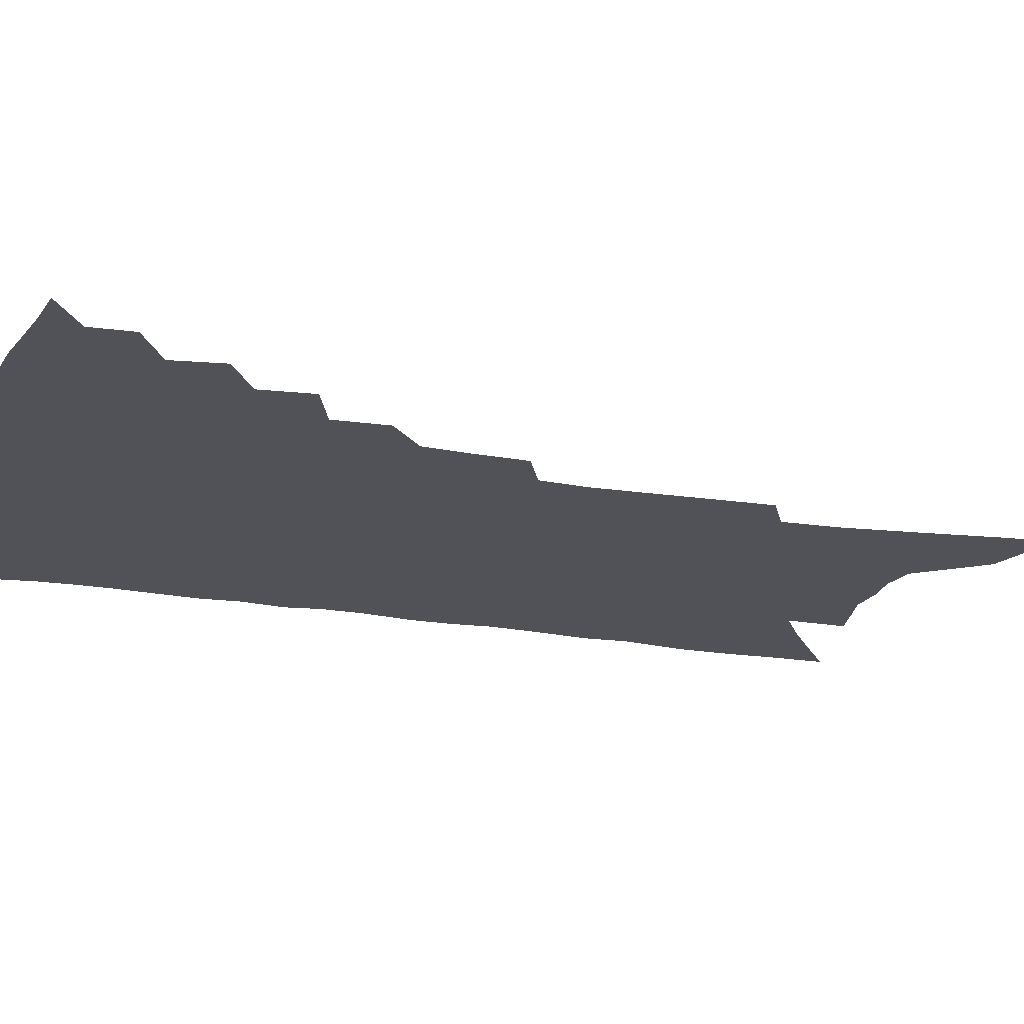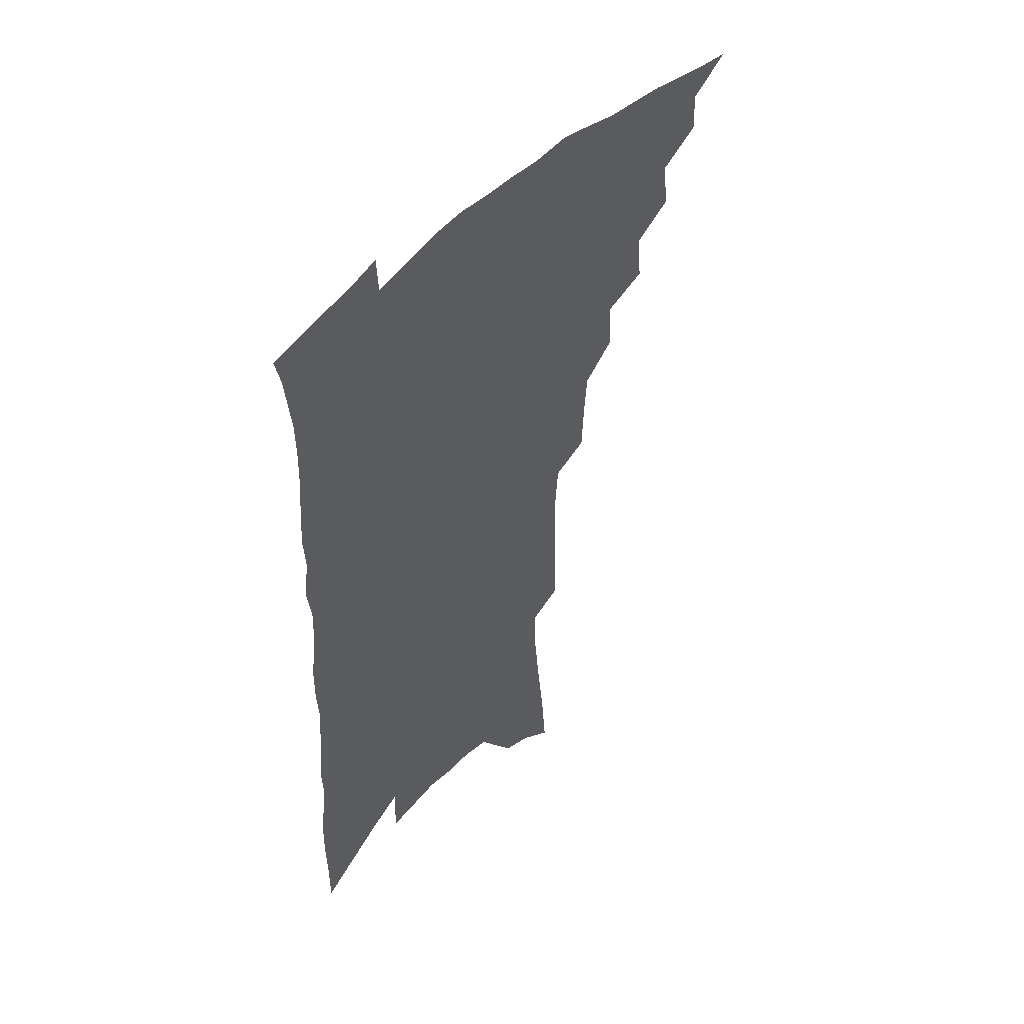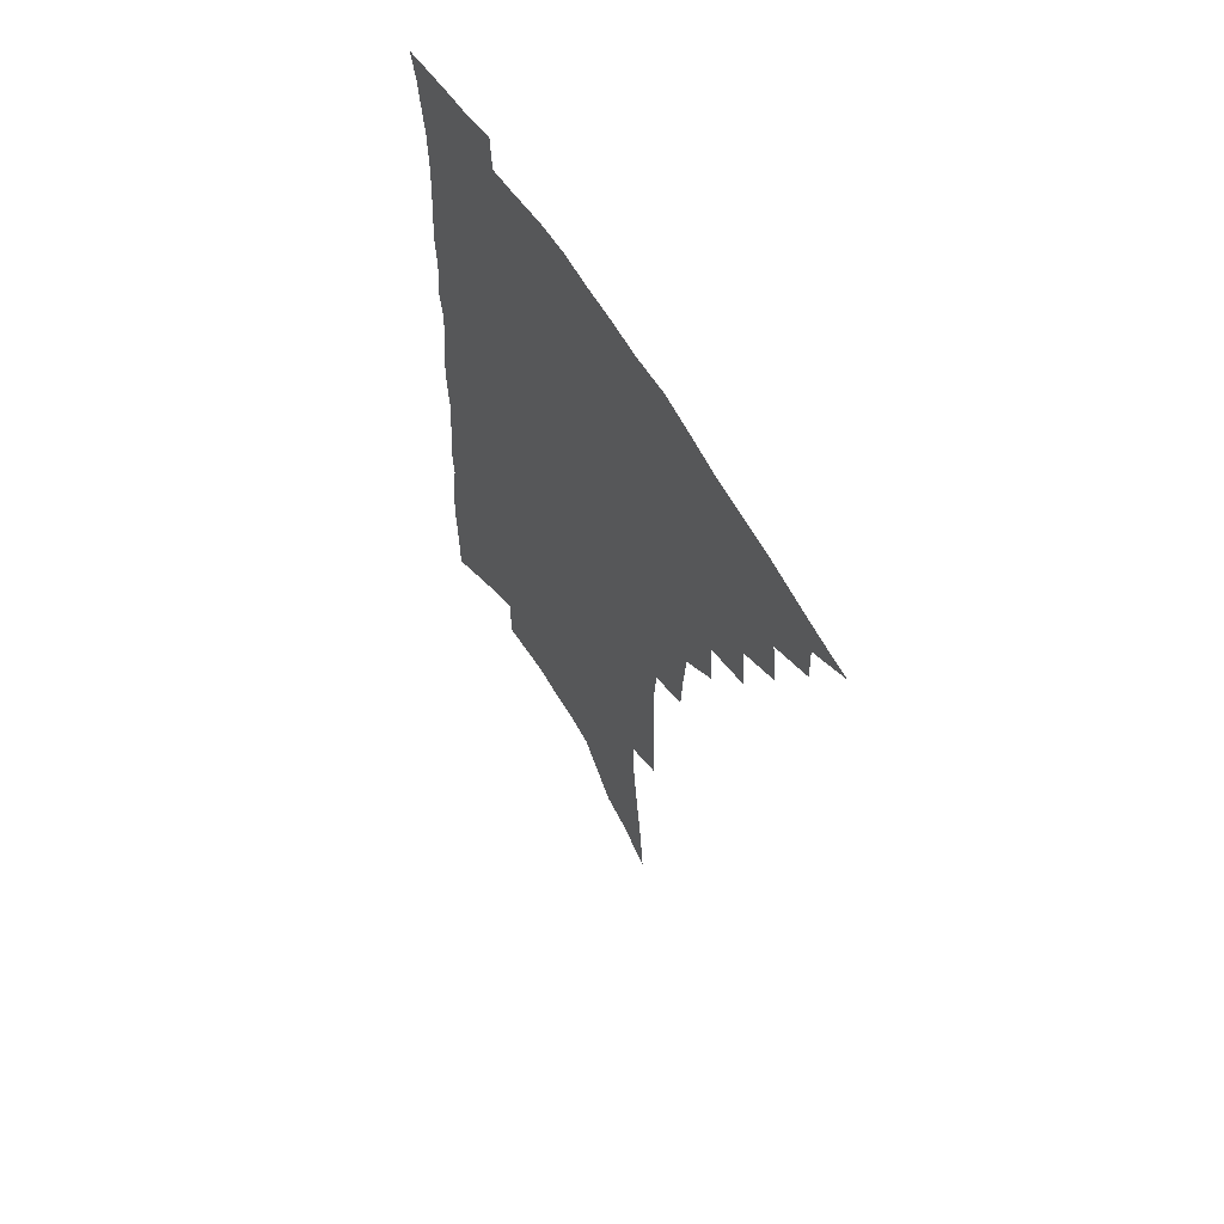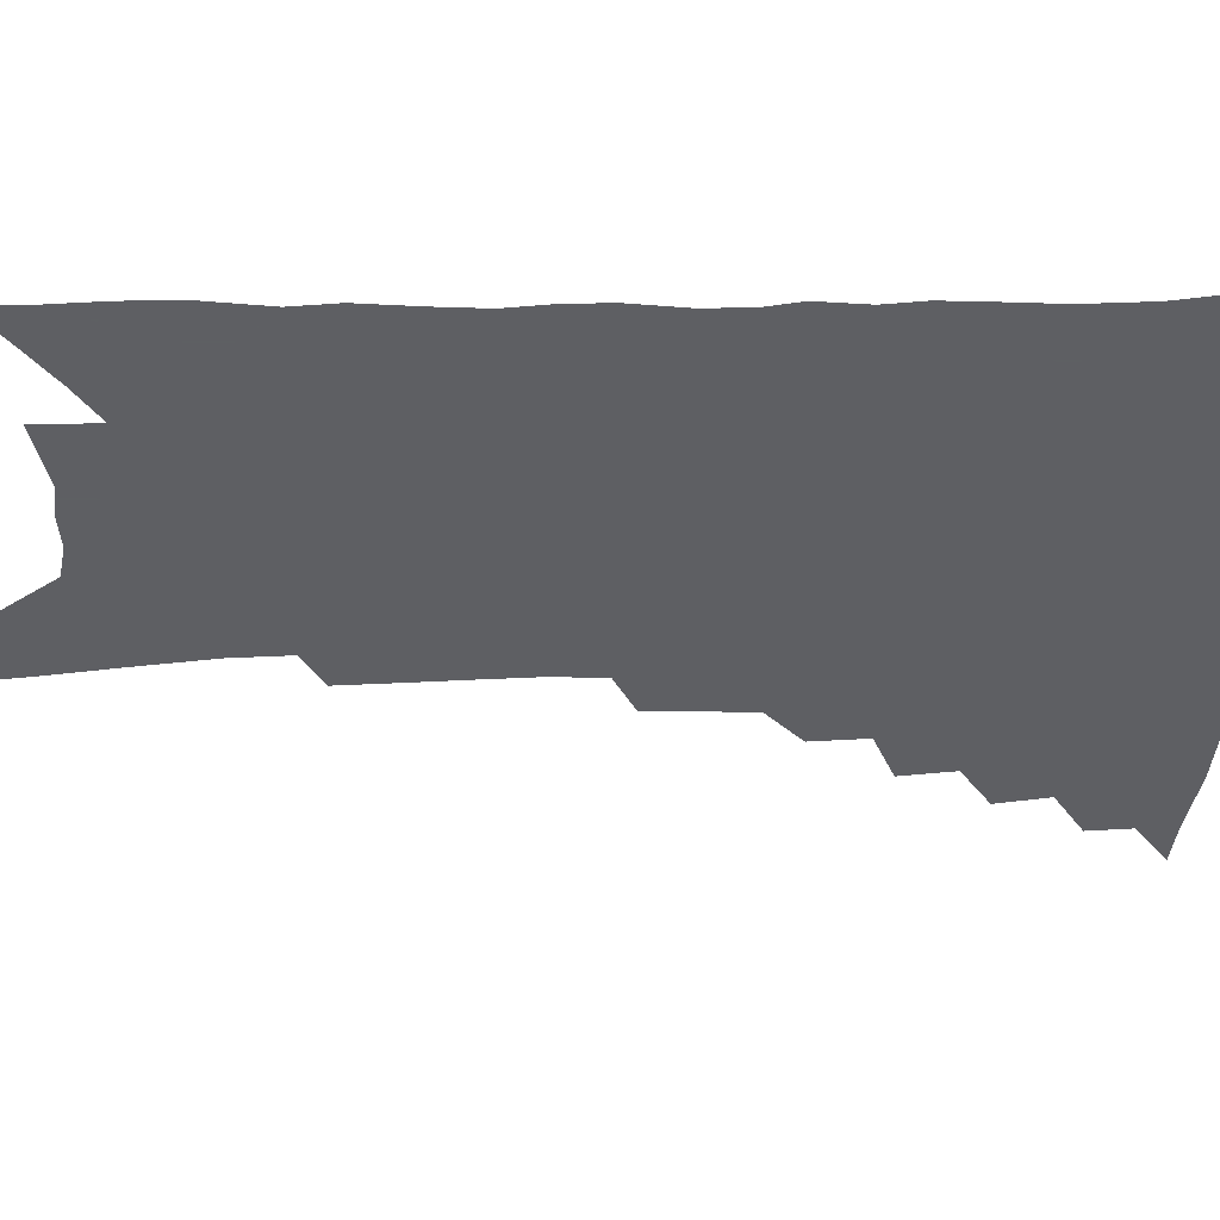
<metadata>
{"format":"obj","ext":"obj","renderer":"f3d","projection":"perspective","resolution":1024,"background":"white","views":[{"elev":-21.5,"azim":-105.6,"up":"+Z"},{"elev":50.6,"azim":131.8,"up":"+Y"},{"elev":63.5,"azim":-121.7,"up":"+Y"},{"elev":-42.0,"azim":92.3,"up":"+Z"}]}
</metadata>
<code>
v 466.4 478.1 0
v 482 451.3 0
v 482.6 466.9 0
v 480.5 480.4 0
v 496.4 422.4 0
v 499 441.2 0
v 497.9 455.5 0
v 496.4 469.2 0
v 493.7 483.2 0
v 510.9 392.9 0
v 512.6 412.4 0
v 513.7 429.7 0
v 513.6 444.5 0
v 512.3 458.2 0
v 509.7 471.8 0
v 506.9 486.2 0
v 528.2 366 0
v 528.9 386 0
v 529.2 403.8 0
v 529.6 420.4 0
v 529.3 434.9 0
v 527.5 447.4 0
v 525.5 460.5 0
v 523.4 473.8 0
v 520.6 488 0
v 544.2 317 0
v 543.3 336.3 0
v 541.9 353.9 0
v 544.1 377.3 0
v 543.7 393.5 0
v 542.9 408.1 0
v 542 421.8 0
v 541.7 436 0
v 540.7 449.3 0
v 539 462.4 0
v 536.7 475.9 0
v 534.3 489.8 0
v 559.2 227.7 0
v 559.6 248.7 0
v 560.2 270.3 0
v 560.6 292.3 0
v 559.2 310.1 0
v 558 328.4 0
v 557.6 347.6 0
v 557.4 365.9 0
v 556.6 381.1 0
v 557 398.2 0
v 556.7 412.3 0
v 556.3 426 0
v 555.3 438.5 0
v 554.9 451.4 0
v 552.2 464.5 0
v 550 478.1 0
v 547.4 493.2 0
v 564.4 116.6 0
v 566.6 143 0
v 569.8 172.1 0
v 572.5 199.6 0
v 572.9 220.5 0
v 573.4 242.3 0
v 573.5 262.9 0
v 573.5 283.6 0
v 572.6 301.3 0
v 571.1 317.6 0
v 570.6 336.4 0
v 570 353.5 0
v 570.2 371.5 0
v 569.4 385.7 0
v 569 400.1 0
v 569.3 415.1 0
v 568.9 428.1 0
v 568.4 440.9 0
v 567 453.2 0
v 565.1 466.3 0
v 563.3 479.9 0
v 560.6 496.2 0
v 578.7 128 0
v 582.4 160.2 0
v 585.6 190.6 0
v 586.5 213.7 0
v 586.4 233.6 0
v 585.5 251.2 0
v 585.4 271.3 0
v 585.5 292.3 0
v 584.8 310.1 0
v 583.2 324.6 0
v 582.4 341.4 0
v 582.5 359.6 0
v 581.9 374.2 0
v 581.9 390 0
v 581.8 404 0
v 581.5 417.2 0
v 581.3 430.2 0
v 580.7 442 0
v 579.8 454.2 0
v 578.4 467.2 0
v 576.7 481 0
v 575.5 495.1 0
v 591.4 133.2 0
v 596.4 173 0
v 598.1 199.7 0
v 598.7 222.9 0
v 598.2 241.1 0
v 597.8 260.7 0
v 597.4 279.8 0
v 596.4 296.4 0
v 595.6 313.1 0
v 595.2 331.4 0
v 594.5 347.3 0
v 594 362.2 0
v 593.5 376.7 0
v 593.2 390 0
v 593.3 404.5 0
v 593.3 418.2 0
v 593 430.3 0
v 592.8 442.9 0
v 592.3 455 0
v 591.4 467.7 0
v 590.3 480.9 0
v 588.7 496.3 0
v 608.6 158.3 0
v 609.8 185.4 0
v 610 207.5 0
v 609.5 225.2 0
v 609 243.6 0
v 608.5 260.1 0
v 608.2 284.4 0
v 607.6 301.5 0
v 606.7 317 0
v 606 332.7 0
v 605.6 348.6 0
v 605.2 363.9 0
v 605 378.8 0
v 605.3 393.6 0
v 604.9 405.9 0
v 605.1 419.6 0
v 605 431.3 0
v 604.8 443.2 0
v 604.9 455.4 0
v 604.3 468 0
v 603.2 481.9 0
v 602 496.6 0
v 620.4 161.3 0
v 621 187.3 0
v 620.9 209.7 0
v 620.8 230.6 0
v 619.8 245.4 0
v 619.4 264.4 0
v 618.9 286.2 0
v 618.3 301.6 0
v 617.6 320.2 0
v 617 335.7 0
v 616.6 350.2 0
v 616.4 364.9 0
v 616.2 380.2 0
v 616.2 394.3 0
v 616.2 406.5 0
v 616.4 419.3 0
v 616.9 432.1 0
v 617.1 443.7 0
v 617.2 455.5 0
v 617.2 467.6 0
v 616.6 480.7 0
v 615 497.8 0
v 632.2 161 0
v 632.3 188.7 0
v 632 214.5 0
v 631.6 231.1 0
v 630.9 250.8 0
v 630.2 266.1 0
v 629.6 285.3 0
v 629 302.1 0
v 628.4 319.4 0
v 627.7 336.1 0
v 627.6 348.4 0
v 627.2 366.5 0
v 627.1 380.4 0
v 627.3 393.4 0
v 627.4 406.9 0
v 627.7 419.5 0
v 628.2 431.8 0
v 628.8 443.7 0
v 629.4 455.3 0
v 629.5 467.3 0
v 629.1 481.4 0
v 628.3 496.6 0
v 644.1 162.9 0
v 643.8 189.5 0
v 643.5 209.7 0
v 642.6 230.9 0
v 642 248.3 0
v 640.8 271.1 0
v 640.4 286.3 0
v 639.7 302.4 0
v 639.2 318.5 0
v 638.4 335.9 0
v 638.4 349.7 0
v 638.1 365.4 0
v 638.1 379.3 0
v 638.3 392.7 0
v 638.4 406.7 0
v 638.9 419.1 0
v 639.4 431.6 0
v 640.1 443.1 0
v 641.1 454.8 0
v 641.7 466.8 0
v 642.6 479.2 0
v 642.8 493.1 0
v 656.2 160.8 0
v 655.6 185.6 0
v 654.8 207.9 0
v 653.9 228.7 0
v 653.1 247.4 0
v 652.4 265.9 0
v 651.2 284.9 0
v 650.7 300.9 0
v 650.1 317 0
v 649.6 333 0
v 650.1 345.8 0
v 649.1 363.7 0
v 649.2 377.5 0
v 649.4 390.9 0
v 649.9 403.8 0
v 650 417.8 0
v 650.8 429.8 0
v 651.7 441.4 0
v 652.7 454.3 0
v 653.7 465.7 0
v 655.2 477.3 0
v 656.1 490.3 0
v 656.9 505 0
v 668.3 158.7 0
v 667.7 181 0
v 667.2 201.6 0
v 666 223.2 0
v 664.9 243.3 0
v 663.5 263.7 0
v 662.5 281.5 0
v 661.7 298.7 0
v 661.4 314.1 0
v 661.3 329.1 0
v 661 344.6 0
v 660.6 360.1 0
v 660.8 374 0
v 661.2 387.4 0
v 661 402.4 0
v 661.5 415.3 0
v 661.9 428.7 0
v 663 440.4 0
v 663.8 452.9 0
v 665.3 464.2 0
v 666.9 475.7 0
v 668.7 487.3 0
v 669.9 501 0
v 681.2 172.5 0
v 679.9 195.3 0
v 678.3 217.6 0
v 677.3 237.1 0
v 676.4 255.8 0
v 675 275 0
v 673.9 292.8 0
v 673.5 308.7 0
v 673.4 324.2 0
v 673.1 339.8 0
v 673 354.7 0
v 672.9 369.7 0
v 672.6 384.8 0
v 672.3 399.7 0
v 673 412.6 0
v 673.7 425.5 0
v 674.5 438 0
v 675 451.4 0
v 676.7 462.6 0
v 678.3 474 0
v 680.1 485.2 0
v 681.9 498.7 0
v 695.7 162.2 0
v 693.9 185.7 0
v 692.7 206.9 0
v 691.4 227.2 0
v 690.5 246.1 0
v 688.4 266.5 0
v 688.2 283.2 0
v 686.5 301.6 0
v 687 316.4 0
v 686.5 332.5 0
v 685 349.7 0
v 685.9 363.5 0
v 685.7 378.5 0
v 686.4 392.5 0
v 685.4 408.2 0
v 685.6 422.2 0
v 686 435.7 0
v 687.1 448.2 0
v 687.7 461.1 0
v 689.7 472 0
v 691.1 483.2 0
v 693.6 496.2 0
v 710.7 151.2 0
v 710.5 171.1 0
v 711 189.4 0
v 710.5 208.7 0
v 707.2 232 0
v 708 248.4 0
v 705.9 268.2 0
v 704.5 286.6 0
v 705.4 301.4 0
v 705.3 317.4 0
v 702.7 336.5 0
v 702.1 352.5 0
v 703.9 365.7 0
v 701.9 383.3 0
v 702.8 397.3 0
v 701.7 413.1 0
v 700.5 429 0
v 700.1 443.8 0
v 700.3 457.6 0
v 701.7 469.7 0
v 702.9 481.7 0
v 705.6 493.2 0
f 3 4 1
f 6 7 2
f 2 7 3
f 7 8 3
f 3 8 4
f 8 9 4
f 11 12 5
f 5 12 6
f 12 13 6
f 6 13 7
f 13 14 7
f 7 14 8
f 14 15 8
f 8 15 9
f 15 16 9
f 18 19 10
f 10 19 11
f 19 20 11
f 11 20 12
f 20 21 12
f 12 21 13
f 21 22 13
f 13 22 14
f 22 23 14
f 14 23 15
f 23 24 15
f 15 24 16
f 24 25 16
f 28 29 17
f 17 29 18
f 29 30 18
f 18 30 19
f 30 31 19
f 19 31 20
f 31 32 20
f 20 32 21
f 32 33 21
f 21 33 22
f 33 34 22
f 22 34 23
f 34 35 23
f 23 35 24
f 35 36 24
f 24 36 25
f 36 37 25
f 42 43 26
f 26 43 27
f 43 44 27
f 27 44 28
f 44 45 28
f 28 45 29
f 45 46 29
f 29 46 30
f 46 47 30
f 30 47 31
f 47 48 31
f 31 48 32
f 48 49 32
f 32 49 33
f 49 50 33
f 33 50 34
f 50 51 34
f 34 51 35
f 51 52 35
f 35 52 36
f 52 53 36
f 36 53 37
f 53 54 37
f 59 60 38
f 38 60 39
f 60 61 39
f 39 61 40
f 61 62 40
f 40 62 41
f 62 63 41
f 41 63 42
f 63 64 42
f 42 64 43
f 64 65 43
f 43 65 44
f 65 66 44
f 44 66 45
f 66 67 45
f 45 67 46
f 67 68 46
f 46 68 47
f 68 69 47
f 47 69 48
f 69 70 48
f 48 70 49
f 70 71 49
f 49 71 50
f 71 72 50
f 50 72 51
f 72 73 51
f 51 73 52
f 73 74 52
f 52 74 53
f 74 75 53
f 53 75 54
f 75 76 54
f 55 77 56
f 77 78 56
f 56 78 57
f 78 79 57
f 57 79 58
f 79 80 58
f 58 80 59
f 80 81 59
f 59 81 60
f 81 82 60
f 60 82 61
f 82 83 61
f 61 83 62
f 83 84 62
f 62 84 63
f 84 85 63
f 63 85 64
f 85 86 64
f 64 86 65
f 86 87 65
f 65 87 66
f 87 88 66
f 66 88 67
f 88 89 67
f 67 89 68
f 89 90 68
f 68 90 69
f 90 91 69
f 69 91 70
f 91 92 70
f 70 92 71
f 92 93 71
f 71 93 72
f 93 94 72
f 72 94 73
f 94 95 73
f 73 95 74
f 95 96 74
f 74 96 75
f 96 97 75
f 75 97 76
f 97 98 76
f 77 99 78
f 99 100 78
f 78 100 79
f 100 101 79
f 79 101 80
f 101 102 80
f 80 102 81
f 102 103 81
f 81 103 82
f 103 104 82
f 82 104 83
f 104 105 83
f 83 105 84
f 105 106 84
f 84 106 85
f 106 107 85
f 85 107 86
f 107 108 86
f 86 108 87
f 108 109 87
f 87 109 88
f 109 110 88
f 88 110 89
f 110 111 89
f 89 111 90
f 111 112 90
f 90 112 91
f 112 113 91
f 91 113 92
f 113 114 92
f 92 114 93
f 114 115 93
f 93 115 94
f 115 116 94
f 94 116 95
f 116 117 95
f 95 117 96
f 117 118 96
f 96 118 97
f 118 119 97
f 97 119 98
f 119 120 98
f 99 121 100
f 121 122 100
f 100 122 101
f 122 123 101
f 101 123 102
f 123 124 102
f 102 124 103
f 124 125 103
f 103 125 104
f 125 126 104
f 104 126 105
f 126 127 105
f 105 127 106
f 127 128 106
f 106 128 107
f 128 129 107
f 107 129 108
f 129 130 108
f 108 130 109
f 130 131 109
f 109 131 110
f 131 132 110
f 110 132 111
f 132 133 111
f 111 133 112
f 133 134 112
f 112 134 113
f 134 135 113
f 113 135 114
f 135 136 114
f 114 136 115
f 136 137 115
f 115 137 116
f 137 138 116
f 116 138 117
f 138 139 117
f 117 139 118
f 139 140 118
f 118 140 119
f 140 141 119
f 119 141 120
f 141 142 120
f 121 143 122
f 143 144 122
f 122 144 123
f 144 145 123
f 123 145 124
f 145 146 124
f 124 146 125
f 146 147 125
f 125 147 126
f 147 148 126
f 126 148 127
f 148 149 127
f 127 149 128
f 149 150 128
f 128 150 129
f 150 151 129
f 129 151 130
f 151 152 130
f 130 152 131
f 152 153 131
f 131 153 132
f 153 154 132
f 132 154 133
f 154 155 133
f 133 155 134
f 155 156 134
f 134 156 135
f 156 157 135
f 135 157 136
f 157 158 136
f 136 158 137
f 158 159 137
f 137 159 138
f 159 160 138
f 138 160 139
f 160 161 139
f 139 161 140
f 161 162 140
f 140 162 141
f 162 163 141
f 141 163 142
f 163 164 142
f 143 165 144
f 165 166 144
f 144 166 145
f 166 167 145
f 145 167 146
f 167 168 146
f 146 168 147
f 168 169 147
f 147 169 148
f 169 170 148
f 148 170 149
f 170 171 149
f 149 171 150
f 171 172 150
f 150 172 151
f 172 173 151
f 151 173 152
f 173 174 152
f 152 174 153
f 174 175 153
f 153 175 154
f 175 176 154
f 154 176 155
f 176 177 155
f 155 177 156
f 177 178 156
f 156 178 157
f 178 179 157
f 157 179 158
f 179 180 158
f 158 180 159
f 180 181 159
f 159 181 160
f 181 182 160
f 160 182 161
f 182 183 161
f 161 183 162
f 183 184 162
f 162 184 163
f 184 185 163
f 163 185 164
f 185 186 164
f 165 187 166
f 187 188 166
f 166 188 167
f 188 189 167
f 167 189 168
f 189 190 168
f 168 190 169
f 190 191 169
f 169 191 170
f 191 192 170
f 170 192 171
f 192 193 171
f 171 193 172
f 193 194 172
f 172 194 173
f 194 195 173
f 173 195 174
f 195 196 174
f 174 196 175
f 196 197 175
f 175 197 176
f 197 198 176
f 176 198 177
f 198 199 177
f 177 199 178
f 199 200 178
f 178 200 179
f 200 201 179
f 179 201 180
f 201 202 180
f 180 202 181
f 202 203 181
f 181 203 182
f 203 204 182
f 182 204 183
f 204 205 183
f 183 205 184
f 205 206 184
f 184 206 185
f 206 207 185
f 185 207 186
f 207 208 186
f 187 209 188
f 209 210 188
f 188 210 189
f 210 211 189
f 189 211 190
f 211 212 190
f 190 212 191
f 212 213 191
f 191 213 192
f 213 214 192
f 192 214 193
f 214 215 193
f 193 215 194
f 215 216 194
f 194 216 195
f 216 217 195
f 195 217 196
f 217 218 196
f 196 218 197
f 218 219 197
f 197 219 198
f 219 220 198
f 198 220 199
f 220 221 199
f 199 221 200
f 221 222 200
f 200 222 201
f 222 223 201
f 201 223 202
f 223 224 202
f 202 224 203
f 224 225 203
f 203 225 204
f 225 226 204
f 204 226 205
f 226 227 205
f 205 227 206
f 227 228 206
f 206 228 207
f 228 229 207
f 207 229 208
f 229 230 208
f 209 232 210
f 232 233 210
f 210 233 211
f 233 234 211
f 211 234 212
f 234 235 212
f 212 235 213
f 235 236 213
f 213 236 214
f 236 237 214
f 214 237 215
f 237 238 215
f 215 238 216
f 238 239 216
f 216 239 217
f 239 240 217
f 217 240 218
f 240 241 218
f 218 241 219
f 241 242 219
f 219 242 220
f 242 243 220
f 220 243 221
f 243 244 221
f 221 244 222
f 244 245 222
f 222 245 223
f 245 246 223
f 223 246 224
f 246 247 224
f 224 247 225
f 247 248 225
f 225 248 226
f 248 249 226
f 226 249 227
f 249 250 227
f 227 250 228
f 250 251 228
f 228 251 229
f 251 252 229
f 229 252 230
f 252 253 230
f 230 253 231
f 253 254 231
f 233 255 234
f 255 256 234
f 234 256 235
f 256 257 235
f 235 257 236
f 257 258 236
f 236 258 237
f 258 259 237
f 237 259 238
f 259 260 238
f 238 260 239
f 260 261 239
f 239 261 240
f 261 262 240
f 240 262 241
f 262 263 241
f 241 263 242
f 263 264 242
f 242 264 243
f 264 265 243
f 243 265 244
f 265 266 244
f 244 266 245
f 266 267 245
f 245 267 246
f 267 268 246
f 246 268 247
f 268 269 247
f 247 269 248
f 269 270 248
f 248 270 249
f 270 271 249
f 249 271 250
f 271 272 250
f 250 272 251
f 272 273 251
f 251 273 252
f 273 274 252
f 252 274 253
f 274 275 253
f 253 275 254
f 275 276 254
f 255 277 256
f 277 278 256
f 256 278 257
f 278 279 257
f 257 279 258
f 279 280 258
f 258 280 259
f 280 281 259
f 259 281 260
f 281 282 260
f 260 282 261
f 282 283 261
f 261 283 262
f 283 284 262
f 262 284 263
f 284 285 263
f 263 285 264
f 285 286 264
f 264 286 265
f 286 287 265
f 265 287 266
f 287 288 266
f 266 288 267
f 288 289 267
f 267 289 268
f 289 290 268
f 268 290 269
f 290 291 269
f 269 291 270
f 291 292 270
f 270 292 271
f 292 293 271
f 271 293 272
f 293 294 272
f 272 294 273
f 294 295 273
f 273 295 274
f 295 296 274
f 274 296 275
f 296 297 275
f 275 297 276
f 297 298 276
f 277 299 278
f 299 300 278
f 278 300 279
f 300 301 279
f 279 301 280
f 301 302 280
f 280 302 281
f 302 303 281
f 281 303 282
f 303 304 282
f 282 304 283
f 304 305 283
f 283 305 284
f 305 306 284
f 284 306 285
f 306 307 285
f 285 307 286
f 307 308 286
f 286 308 287
f 308 309 287
f 287 309 288
f 309 310 288
f 288 310 289
f 310 311 289
f 289 311 290
f 311 312 290
f 290 312 291
f 312 313 291
f 291 313 292
f 313 314 292
f 292 314 293
f 314 315 293
f 293 315 294
f 315 316 294
f 294 316 295
f 316 317 295
f 295 317 296
f 317 318 296
f 296 318 297
f 318 319 297
f 297 319 298
f 319 320 298

</code>
